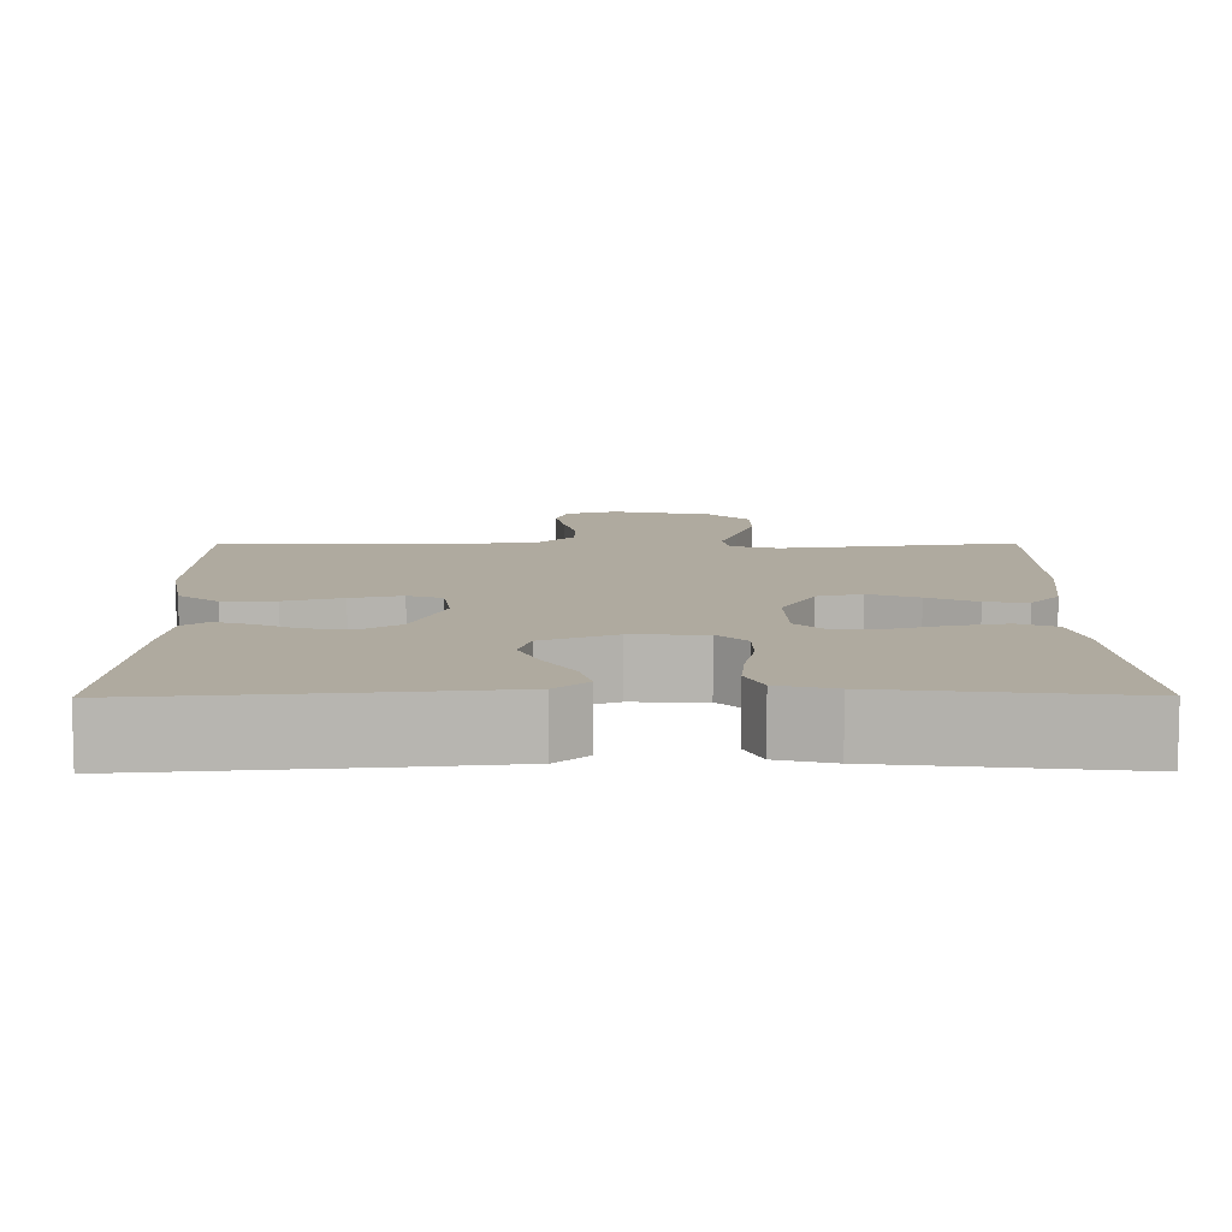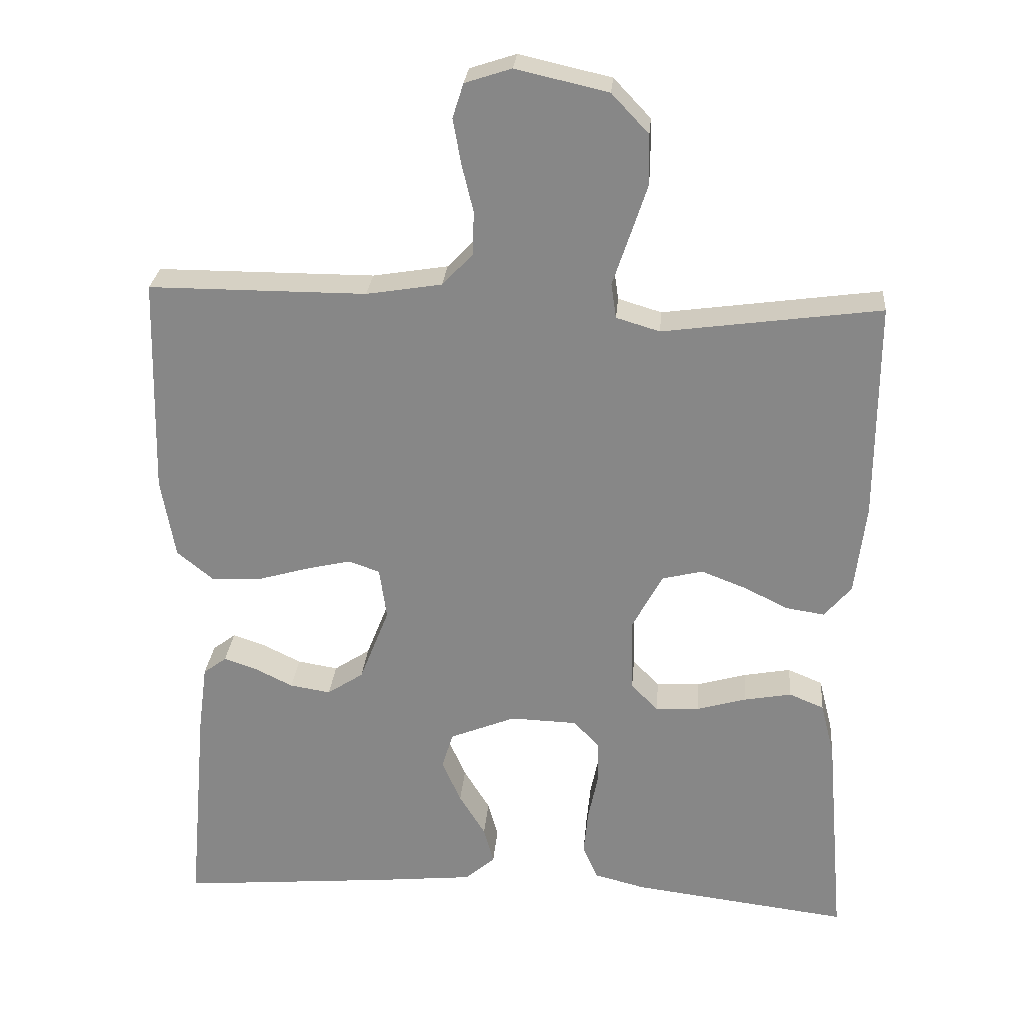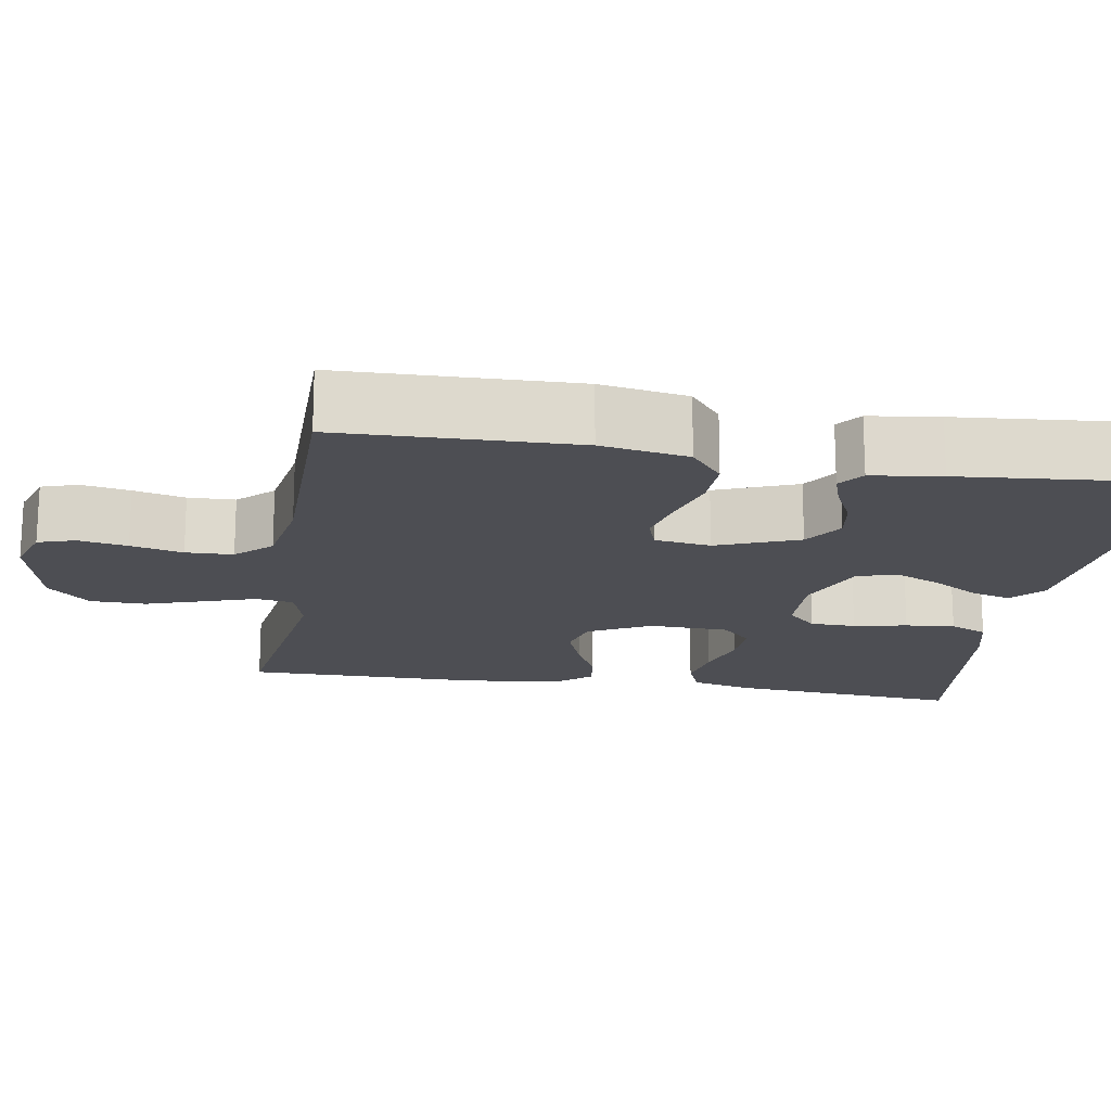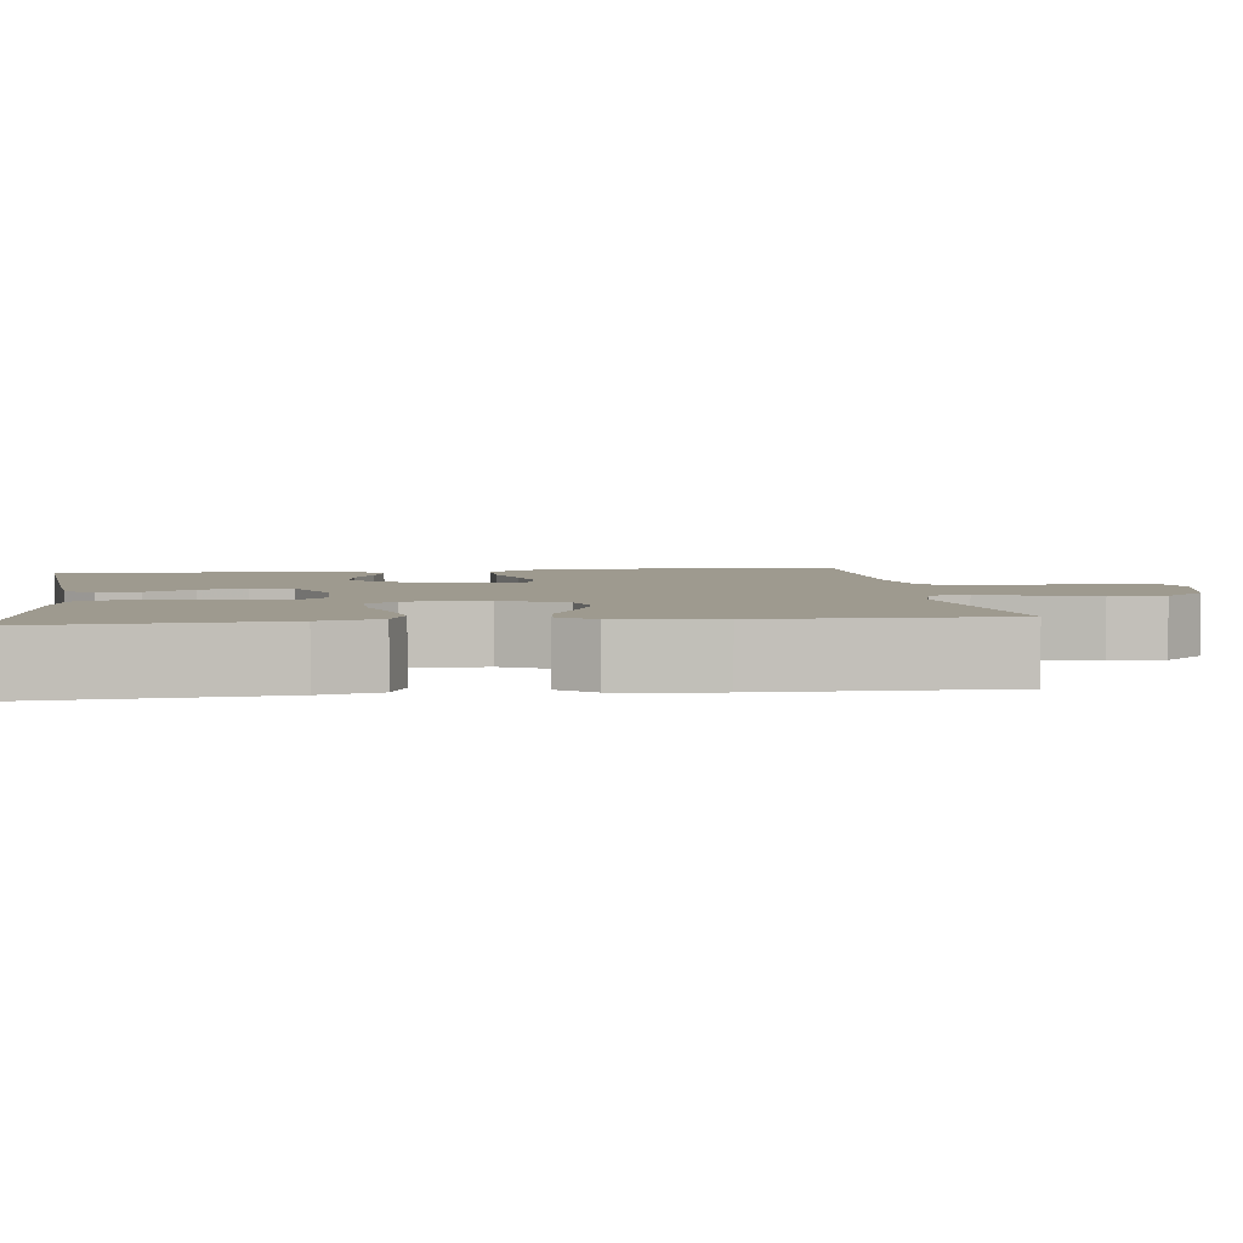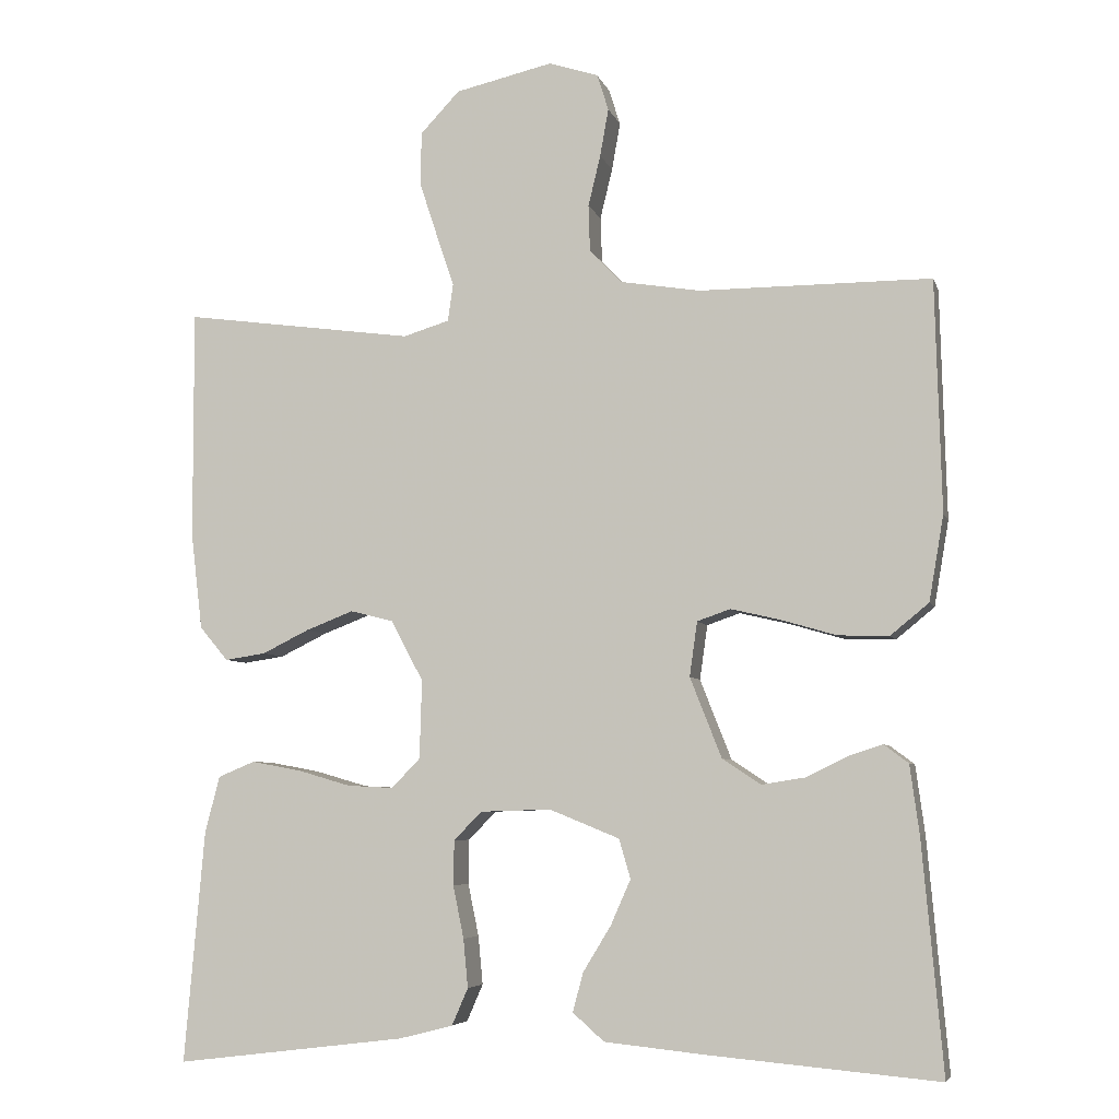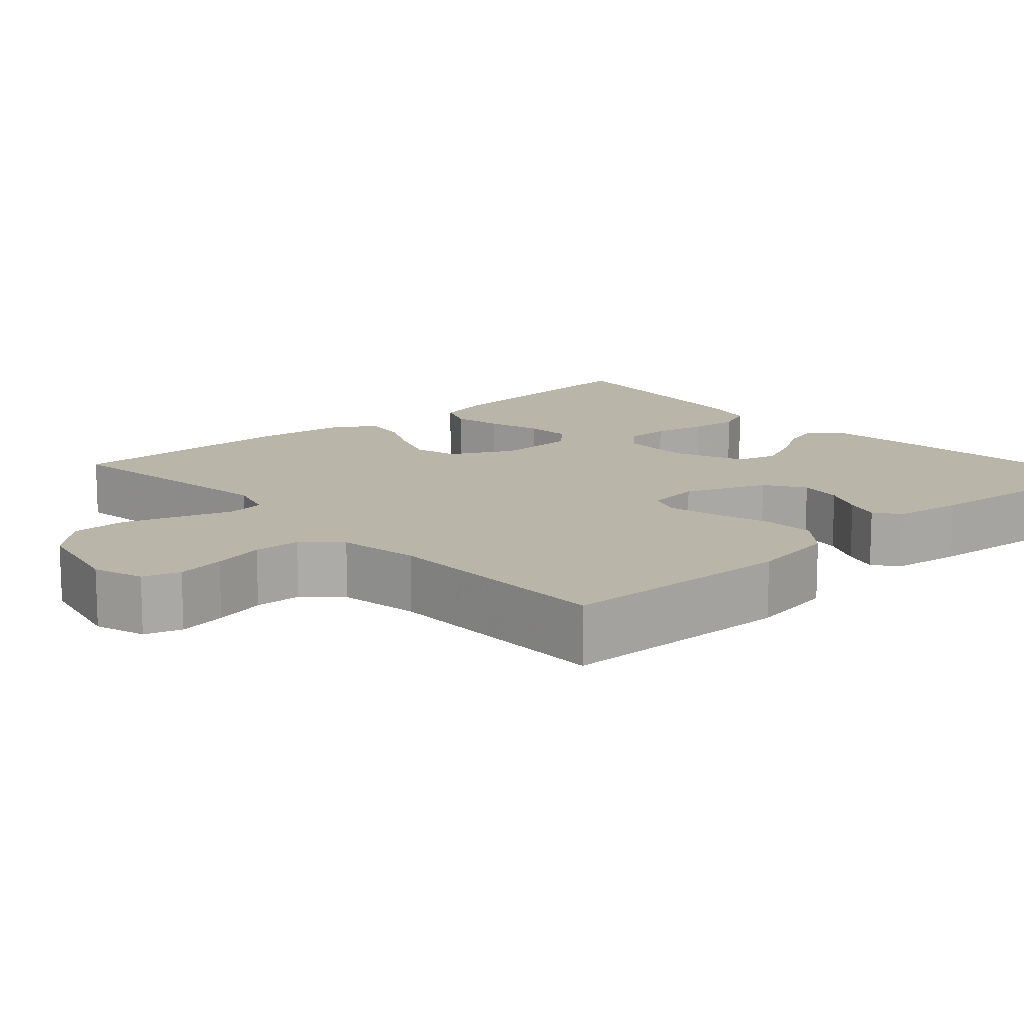
<metadata>
{"format":"obj","ext":"obj","renderer":"f3d","projection":"perspective","resolution":1024,"background":"white","views":[{"elev":9.4,"azim":179.5,"up":"+Y"},{"elev":26.9,"azim":-175.1,"up":"+Z"},{"elev":-17.4,"azim":80.5,"up":"+Y"},{"elev":3.8,"azim":-97.5,"up":"+Y"},{"elev":-5.8,"azim":14.1,"up":"+Z"},{"elev":13.4,"azim":47.9,"up":"+Y"}]}
</metadata>
<code>
v 0.5 0.07 0.5
v 0.508 0.07 0.2
v 0.489 0.07 0.089
v 0.439 0.07 0.048
v 0.373 0.07 0.05
v 0.301 0.07 0.071
v 0.237 0.07 0.086
v 0.194 0.07 0.071
v 0.184 0.07 0
v 0.225 0.07 -0.104
v 0.275 0.07 -0.137
v 0.331 0.07 -0.128
v 0.384 0.07 -0.102
v 0.429 0.07 -0.087
v 0.461 0.07 -0.111
v 0.473 0.07 -0.2
v 0.5 0.07 -0.5
v 0.2 0.07 -0.474
v 0.071 0.07 -0.461
v 0.03 0.07 -0.425
v 0.044 0.07 -0.374
v 0.08 0.07 -0.315
v 0.106 0.07 -0.256
v 0.091 0.07 -0.205
v 0 0.07 -0.168
v -0.092 0.07 -0.171
v -0.128 0.07 -0.208
v -0.129 0.07 -0.266
v -0.115 0.07 -0.334
v -0.109 0.07 -0.397
v -0.13 0.07 -0.445
v -0.2 0.07 -0.463
v -0.5 0.07 -0.5
v -0.474 0.07 -0.2
v -0.455 0.07 -0.125
v -0.407 0.07 -0.105
v -0.342 0.07 -0.117
v -0.273 0.07 -0.137
v -0.213 0.07 -0.14
v -0.176 0.07 -0.102
v -0.173 0.07 0
v -0.215 0.07 0.079
v -0.271 0.07 0.093
v -0.333 0.07 0.069
v -0.394 0.07 0.039
v -0.447 0.07 0.031
v -0.484 0.07 0.075
v -0.499 0.07 0.2
v -0.5 0.07 0.5
v -0.2 0.07 0.459
v -0.14 0.07 0.477
v -0.133 0.07 0.525
v -0.155 0.07 0.591
v -0.179 0.07 0.664
v -0.178 0.07 0.734
v -0.127 0.07 0.788
v 0 0.07 0.817
v 0.064 0.07 0.796
v 0.079 0.07 0.749
v 0.068 0.07 0.687
v 0.052 0.07 0.621
v 0.054 0.07 0.561
v 0.096 0.07 0.517
v 0.2 0.07 0.5
v 0.5 0 0.5
v 0.508 0 0.2
v 0.489 0 0.089
v 0.439 0 0.048
v 0.373 0 0.05
v 0.301 0 0.071
v 0.237 0 0.086
v 0.194 0 0.071
v 0.184 0 0
v 0.225 0 -0.104
v 0.275 0 -0.137
v 0.331 0 -0.128
v 0.384 0 -0.102
v 0.429 0 -0.087
v 0.461 0 -0.111
v 0.473 0 -0.2
v 0.5 0 -0.5
v 0.2 0 -0.474
v 0.071 0 -0.461
v 0.03 0 -0.425
v 0.044 0 -0.374
v 0.08 0 -0.315
v 0.106 0 -0.256
v 0.091 0 -0.205
v 0 0 -0.168
v -0.092 0 -0.171
v -0.128 0 -0.208
v -0.129 0 -0.266
v -0.115 0 -0.334
v -0.109 0 -0.397
v -0.13 0 -0.445
v -0.2 0 -0.463
v -0.5 0 -0.5
v -0.474 0 -0.2
v -0.455 0 -0.125
v -0.407 0 -0.105
v -0.342 0 -0.117
v -0.273 0 -0.137
v -0.213 0 -0.14
v -0.176 0 -0.102
v -0.173 0 0
v -0.215 0 0.079
v -0.271 0 0.093
v -0.333 0 0.069
v -0.394 0 0.039
v -0.447 0 0.031
v -0.484 0 0.075
v -0.499 0 0.2
v -0.5 0 0.5
v -0.2 0 0.459
v -0.14 0 0.477
v -0.133 0 0.525
v -0.155 0 0.591
v -0.179 0 0.664
v -0.178 0 0.734
v -0.127 0 0.788
v 0 0 0.817
v 0.064 0 0.796
v 0.079 0 0.749
v 0.068 0 0.687
v 0.052 0 0.621
v 0.054 0 0.561
v 0.096 0 0.517
v 0.2 0 0.5
f 58 59 60 61
f 56 57 58 61
f 56 61 62
f 55 56 62
f 52 53 54 55
f 52 55 62 63
f 47 48 49 50
f 47 50 51
f 44 45 46 47
f 43 44 47 51
f 42 43 51
f 41 42 51
f 40 41 51 52
f 35 36 37 38
f 33 34 35 38
f 33 38 39
f 32 33 39 40
f 28 29 30 31
f 28 31 32 40
f 19 20 21 22
f 19 22 23
f 18 19 23
f 17 18 23 24
f 15 16 17 24
f 12 13 14 15
f 11 12 15 24
f 3 4 5 6
f 3 6 7
f 64 1 2 3
f 64 3 7
f 63 64 7 8
f 52 63 8 9
f 27 28 40 52
f 26 27 52
f 25 26 52 9
f 10 11 24 25
f 9 10 25
f 125 124 123 122
f 125 122 121 120
f 126 125 120
f 126 120 119
f 119 118 117 116
f 127 126 119 116
f 114 113 112 111
f 115 114 111
f 111 110 109 108
f 115 111 108 107
f 115 107 106
f 115 106 105
f 116 115 105 104
f 102 101 100 99
f 102 99 98 97
f 103 102 97
f 104 103 97 96
f 95 94 93 92
f 104 96 95 92
f 86 85 84 83
f 87 86 83
f 87 83 82
f 88 87 82 81
f 88 81 80 79
f 79 78 77 76
f 88 79 76 75
f 70 69 68 67
f 71 70 67
f 67 66 65 128
f 71 67 128
f 72 71 128 127
f 73 72 127 116
f 116 104 92 91
f 116 91 90
f 73 116 90 89
f 89 88 75 74
f 89 74 73
f 1 65 66 2
f 2 66 67 3
f 3 67 68 4
f 4 68 69 5
f 5 69 70 6
f 6 70 71 7
f 7 71 72 8
f 8 72 73 9
f 9 73 74 10
f 10 74 75 11
f 11 75 76 12
f 12 76 77 13
f 13 77 78 14
f 14 78 79 15
f 15 79 80 16
f 16 80 81 17
f 17 81 82 18
f 18 82 83 19
f 19 83 84 20
f 20 84 85 21
f 21 85 86 22
f 22 86 87 23
f 23 87 88 24
f 24 88 89 25
f 25 89 90 26
f 26 90 91 27
f 27 91 92 28
f 28 92 93 29
f 29 93 94 30
f 30 94 95 31
f 31 95 96 32
f 32 96 97 33
f 33 97 98 34
f 34 98 99 35
f 35 99 100 36
f 36 100 101 37
f 37 101 102 38
f 38 102 103 39
f 39 103 104 40
f 40 104 105 41
f 41 105 106 42
f 42 106 107 43
f 43 107 108 44
f 44 108 109 45
f 45 109 110 46
f 46 110 111 47
f 47 111 112 48
f 48 112 113 49
f 49 113 114 50
f 50 114 115 51
f 51 115 116 52
f 52 116 117 53
f 53 117 118 54
f 54 118 119 55
f 55 119 120 56
f 56 120 121 57
f 57 121 122 58
f 58 122 123 59
f 59 123 124 60
f 60 124 125 61
f 61 125 126 62
f 62 126 127 63
f 63 127 128 64
f 64 128 65 1

</code>
